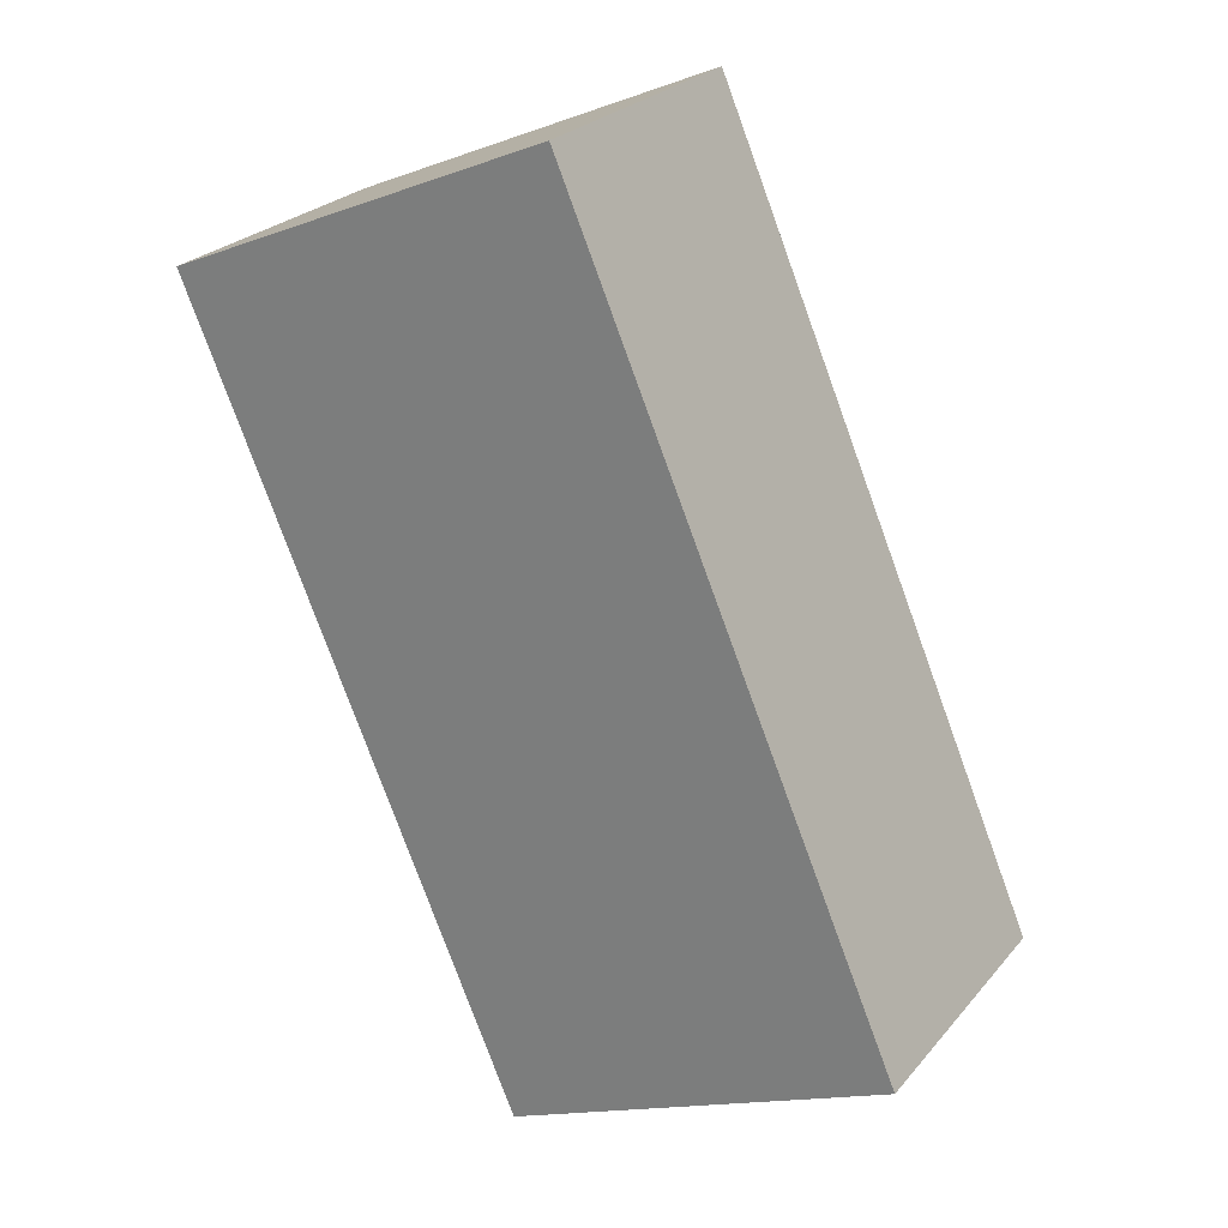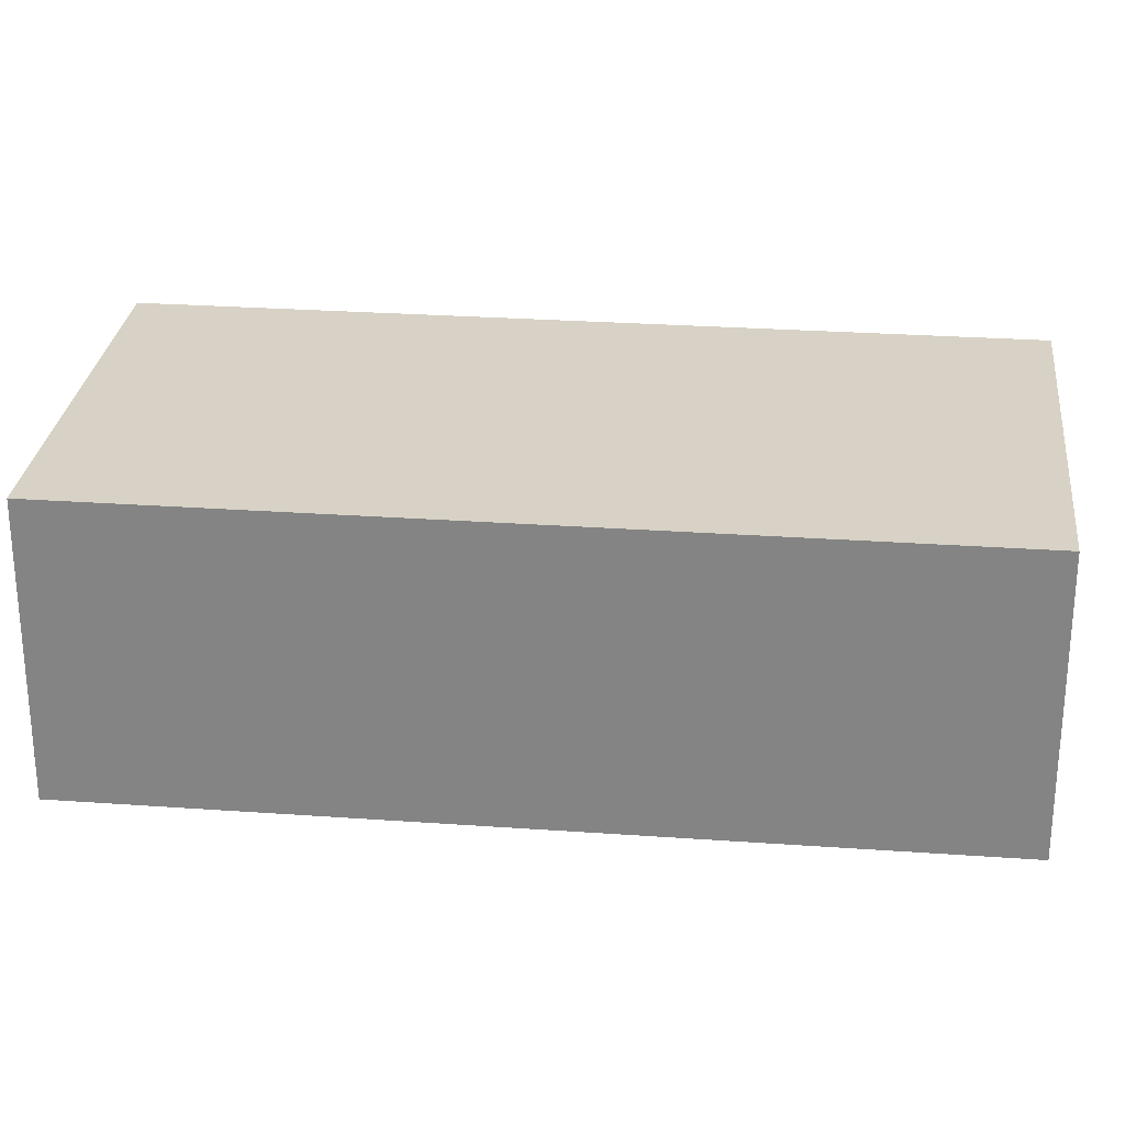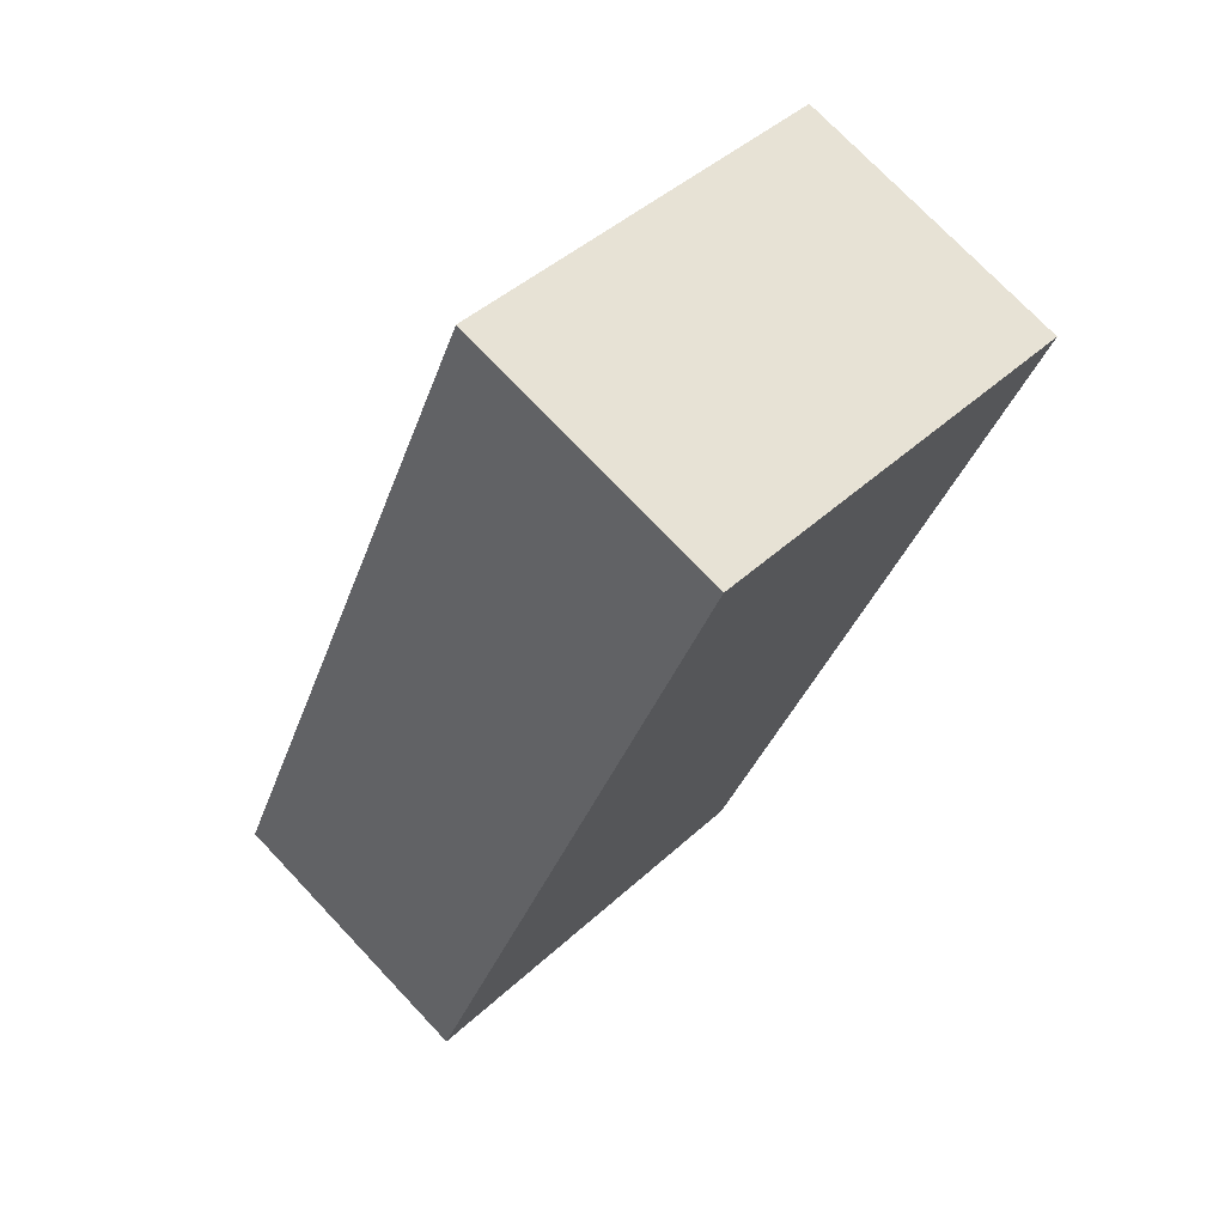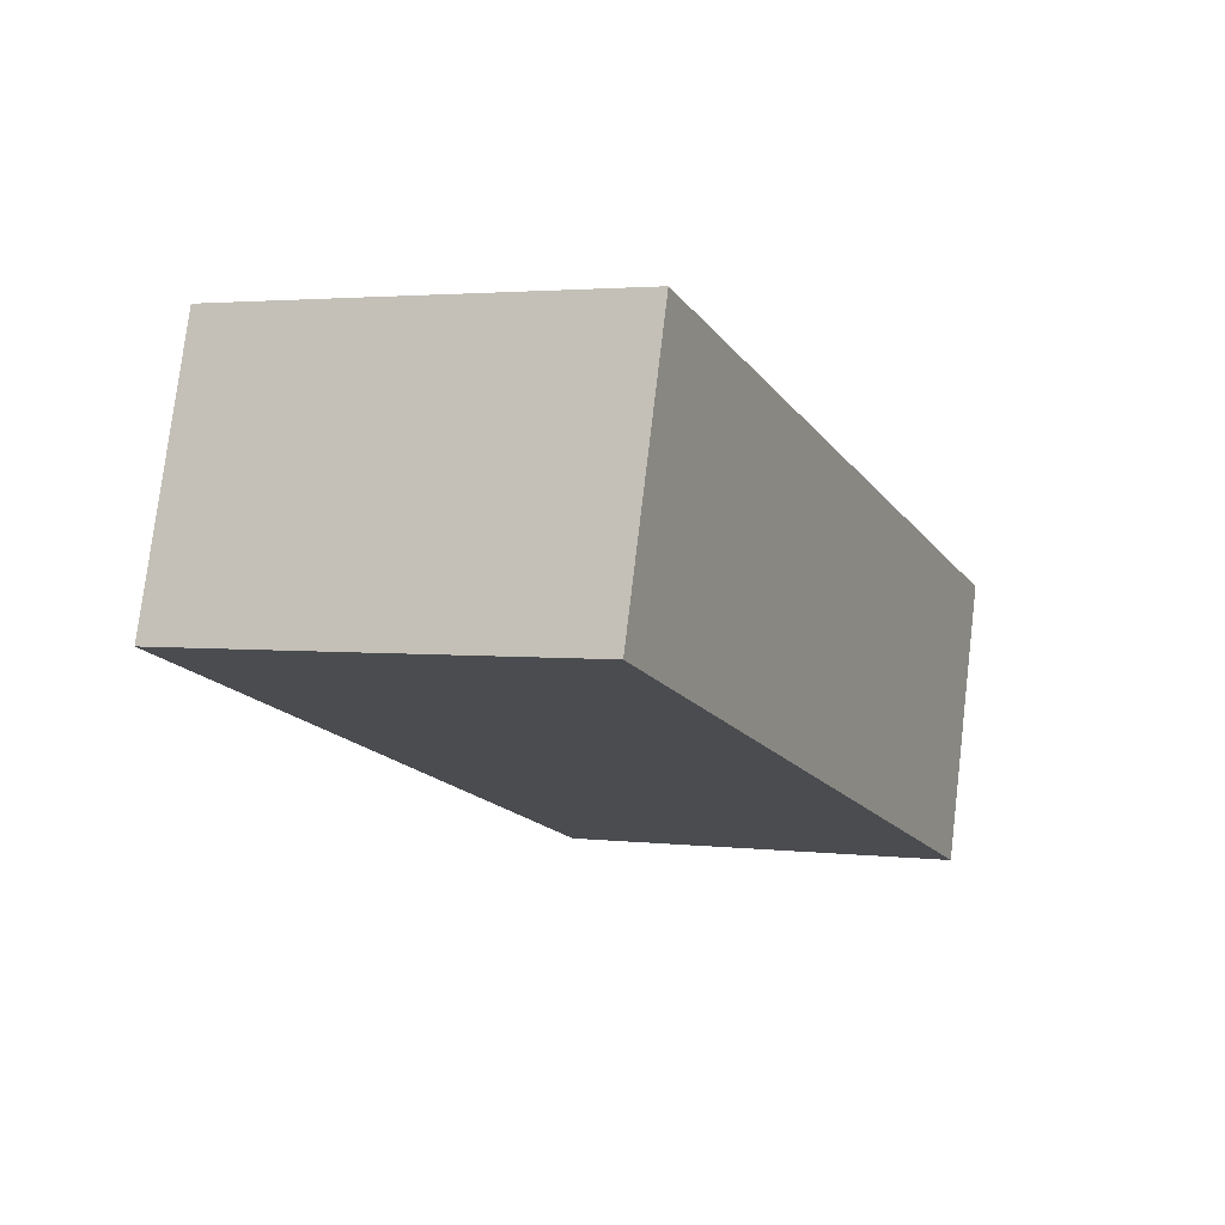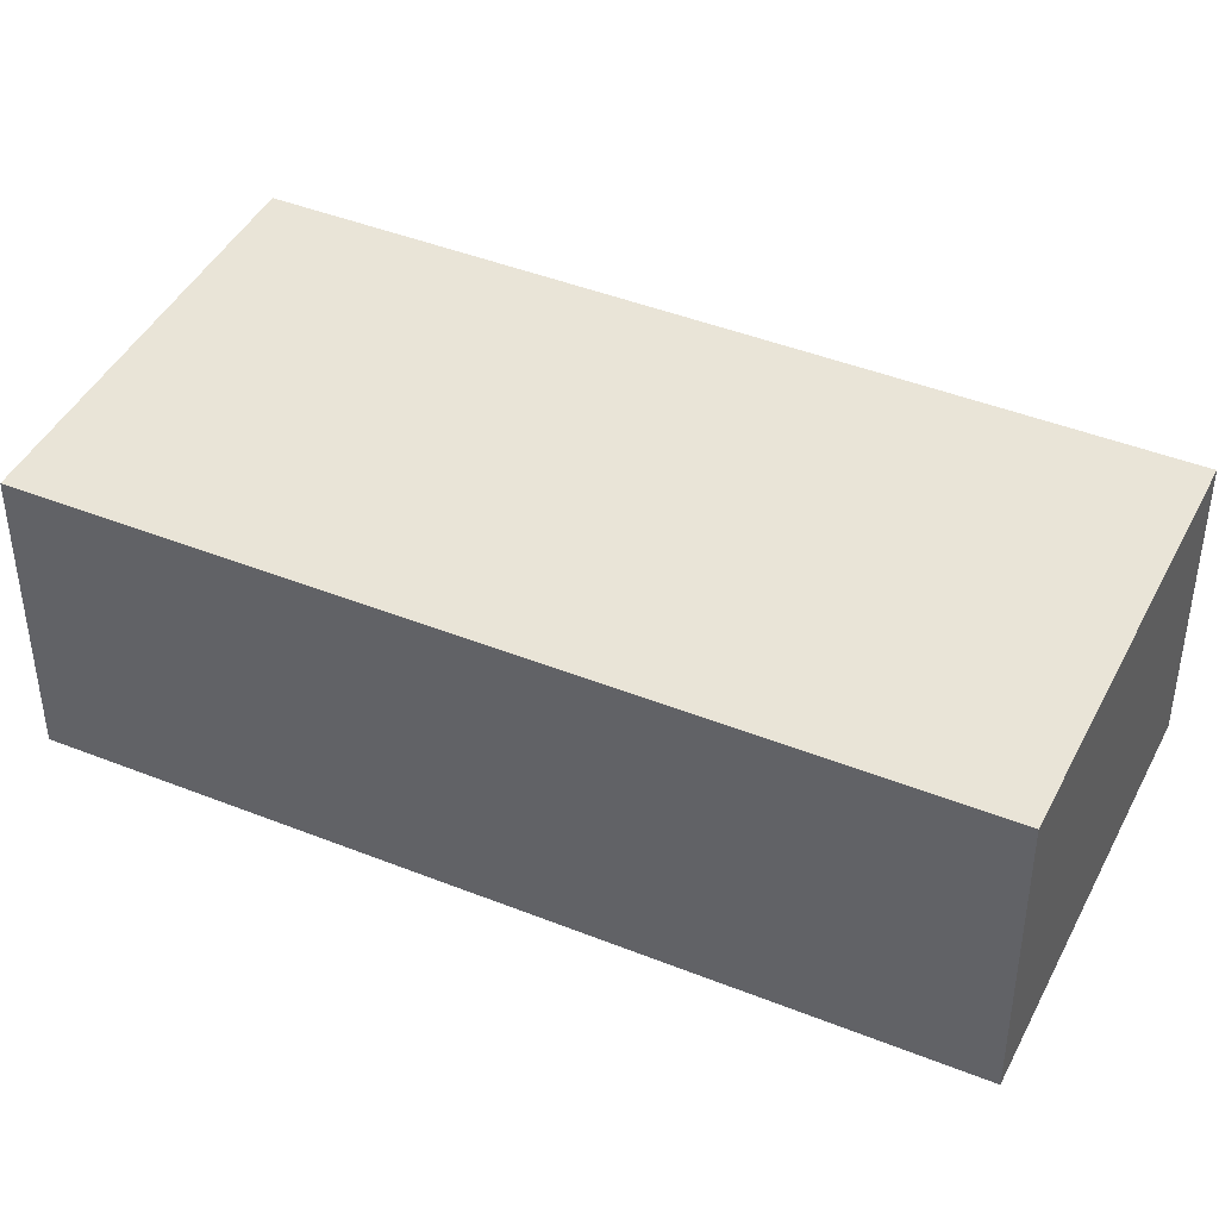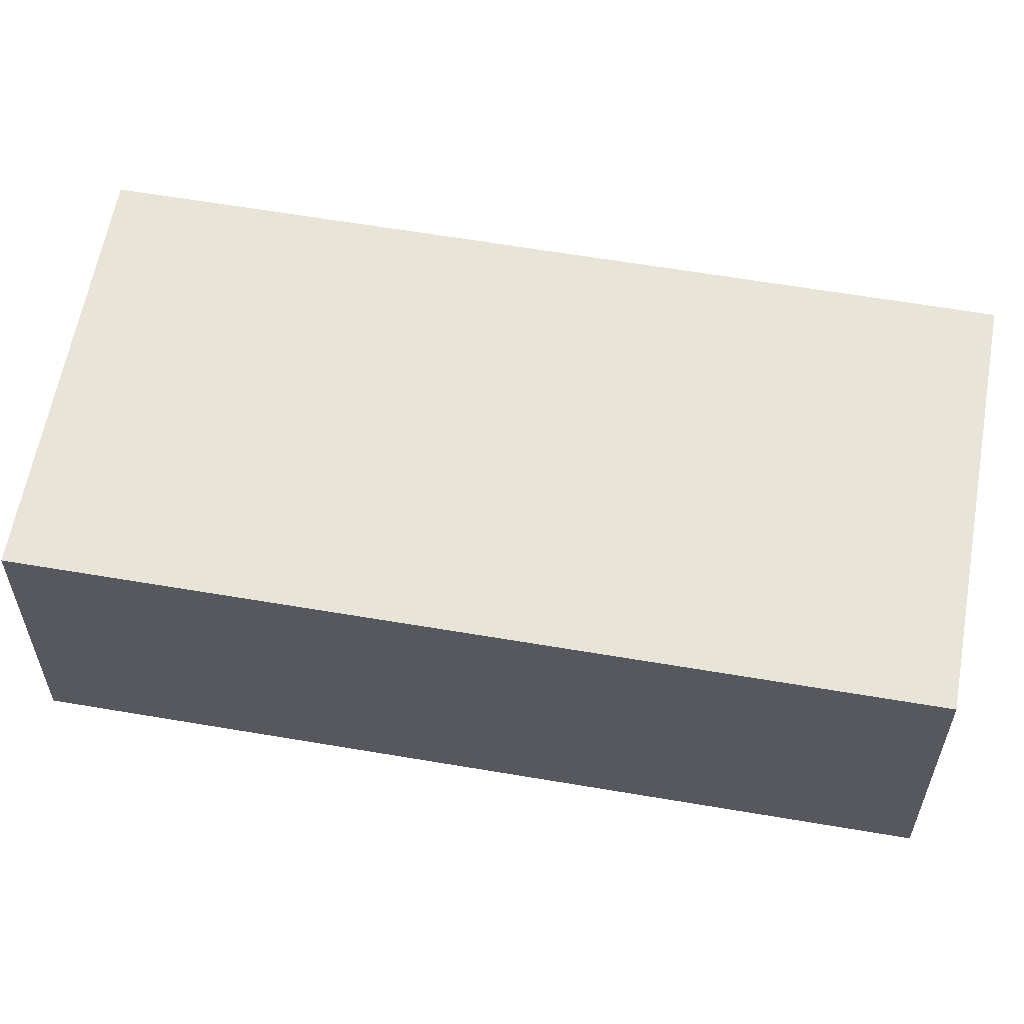
<metadata>
{"format":"obj","ext":"obj","renderer":"f3d","projection":"perspective","resolution":1024,"background":"white","views":[{"elev":25.2,"azim":-149.7,"up":"+Z"},{"elev":27.6,"azim":119.4,"up":"+Y"},{"elev":74.0,"azim":-43.4,"up":"+Z"},{"elev":76.9,"azim":-173.2,"up":"+Z"},{"elev":43.4,"azim":-41.5,"up":"+Y"},{"elev":59.8,"azim":-56.8,"up":"+Y"}]}
</metadata>
<code>
v  2.731 2.021 -1.17
v  2.372 2.021 5.52
v  5.095 2.021 4.36
v  0.513 2.021 1.195
v  0 2.021 1.238e-16
v  2.464 2.021 -1.056
v  2.372 -3.38e-16 5.52
v  5.095 -2.67e-16 4.36
v  2.731 7.164e-17 -1.17
v  0 0 0
v  2.464 6.466e-17 -1.056
v  0.513 -7.317e-17 1.195
g defaultobject
f 1 2 3
f 2 1 4
f 4 1 5
f 5 1 6
f 7 3 2
f 3 7 8
f 8 1 3
f 1 8 9
f 9 6 1
f 6 9 5
f 5 9 10
f 10 9 11
f 4 7 2
f 7 4 12
f 12 4 5
f 12 5 10
f 7 9 8
f 9 7 12
f 9 12 10
f 9 10 11

</code>
